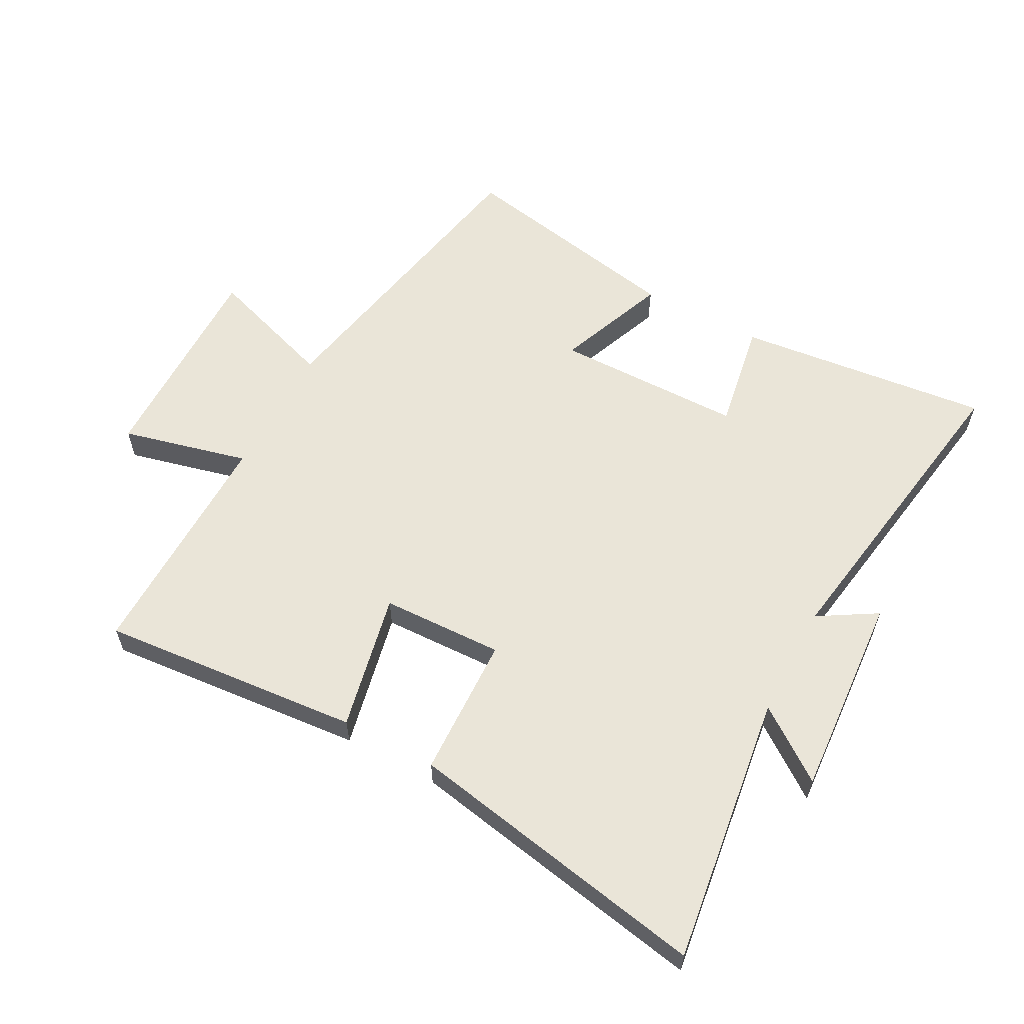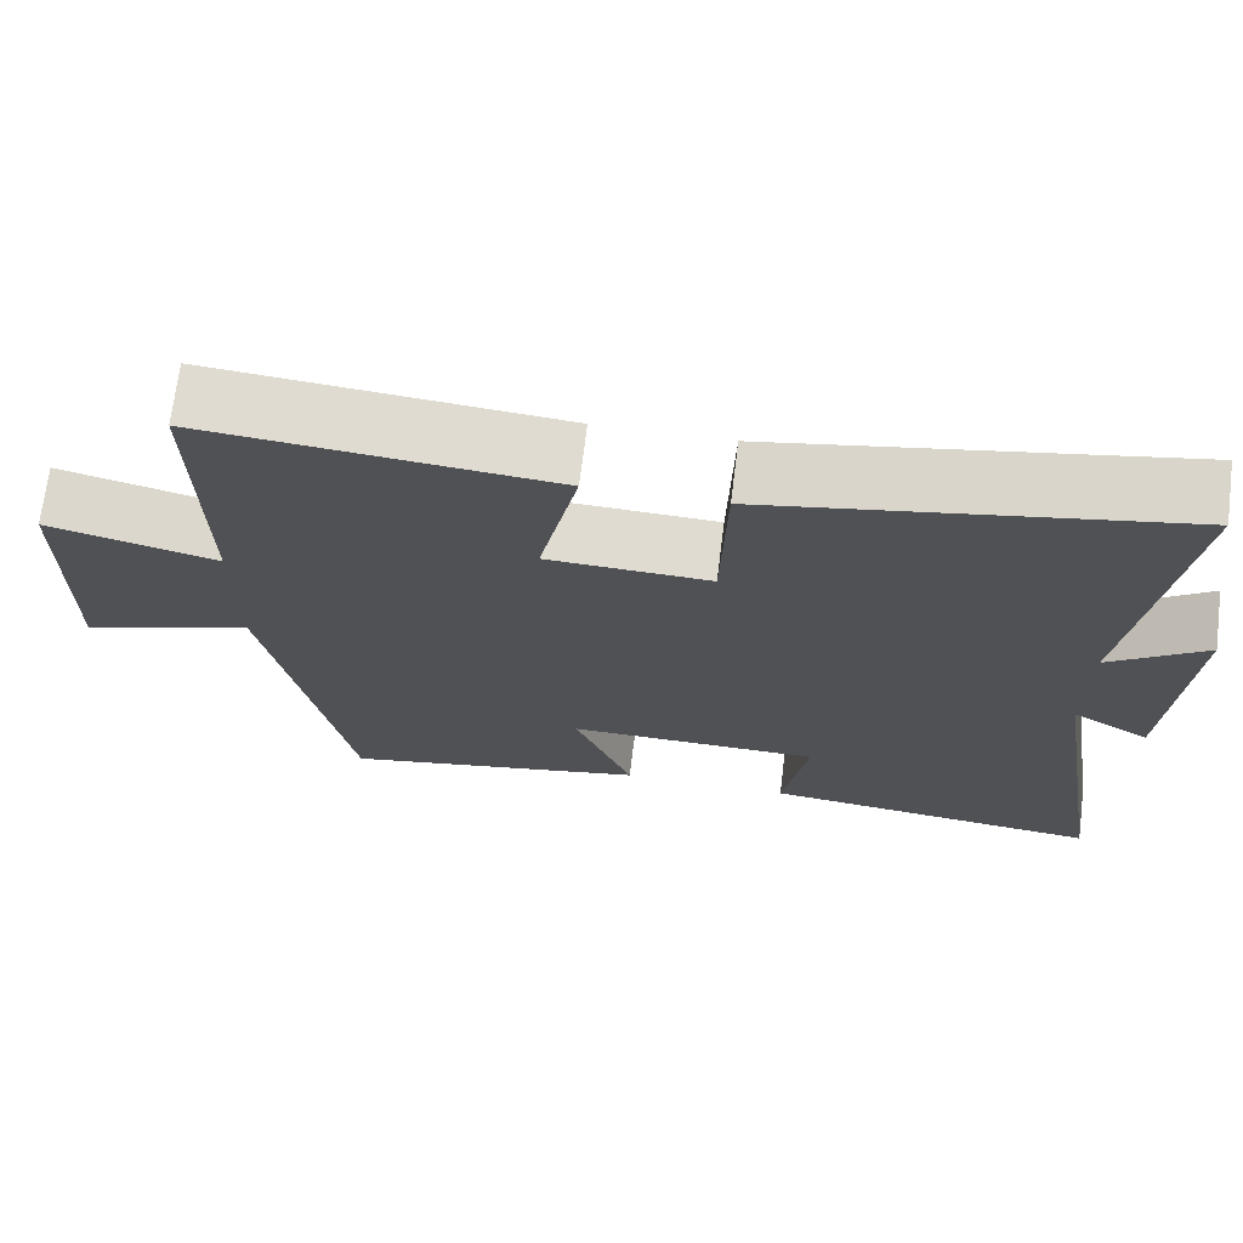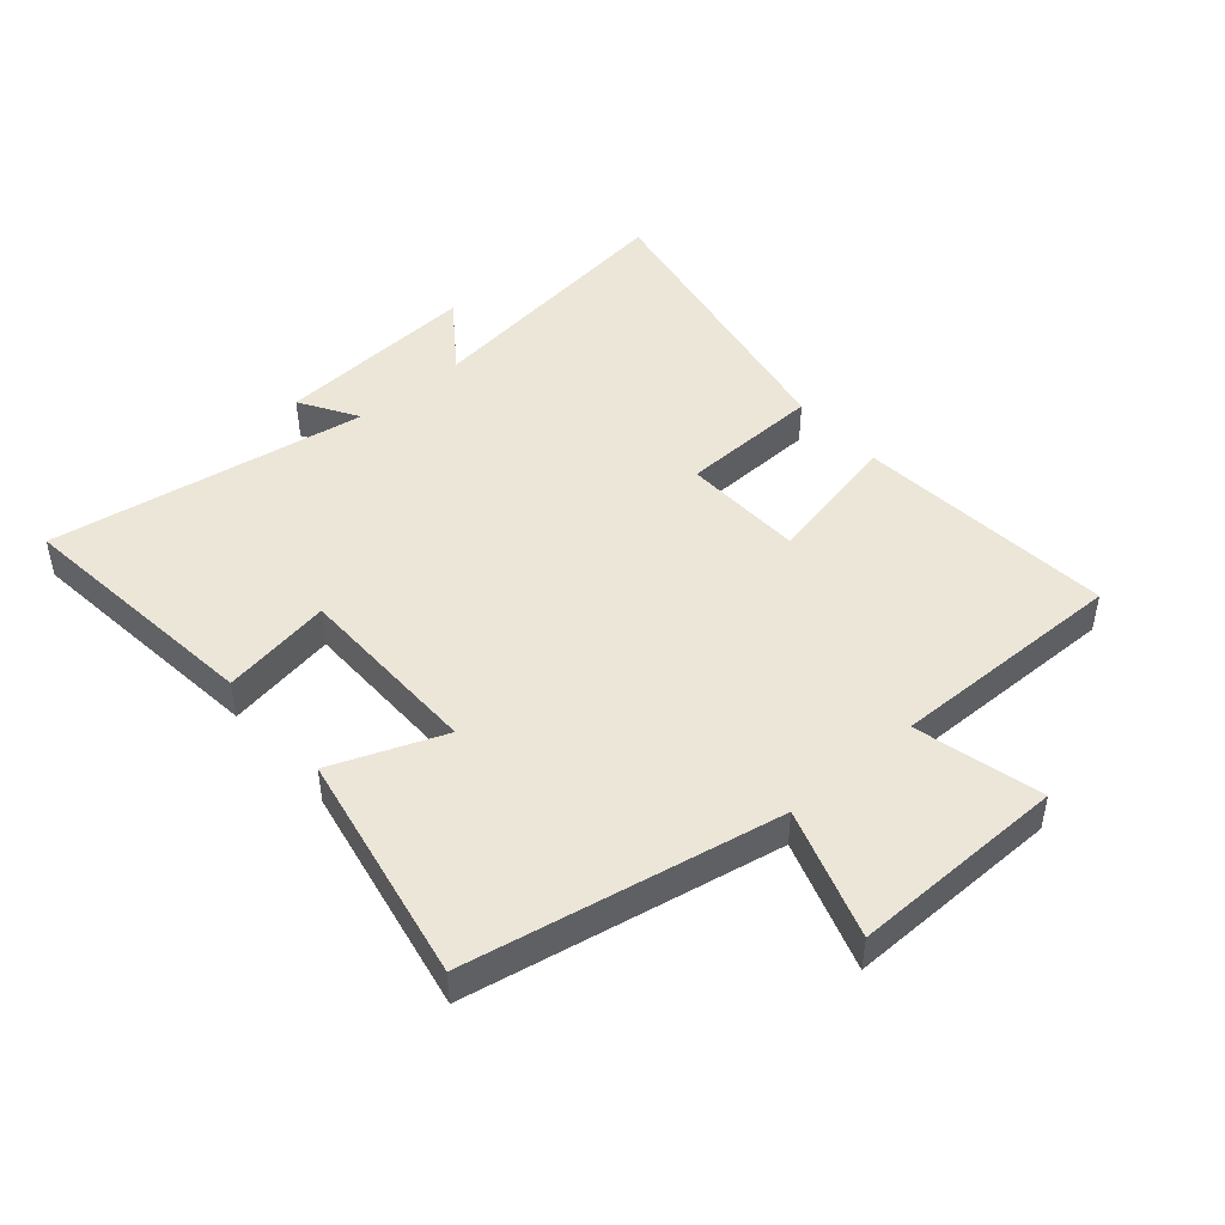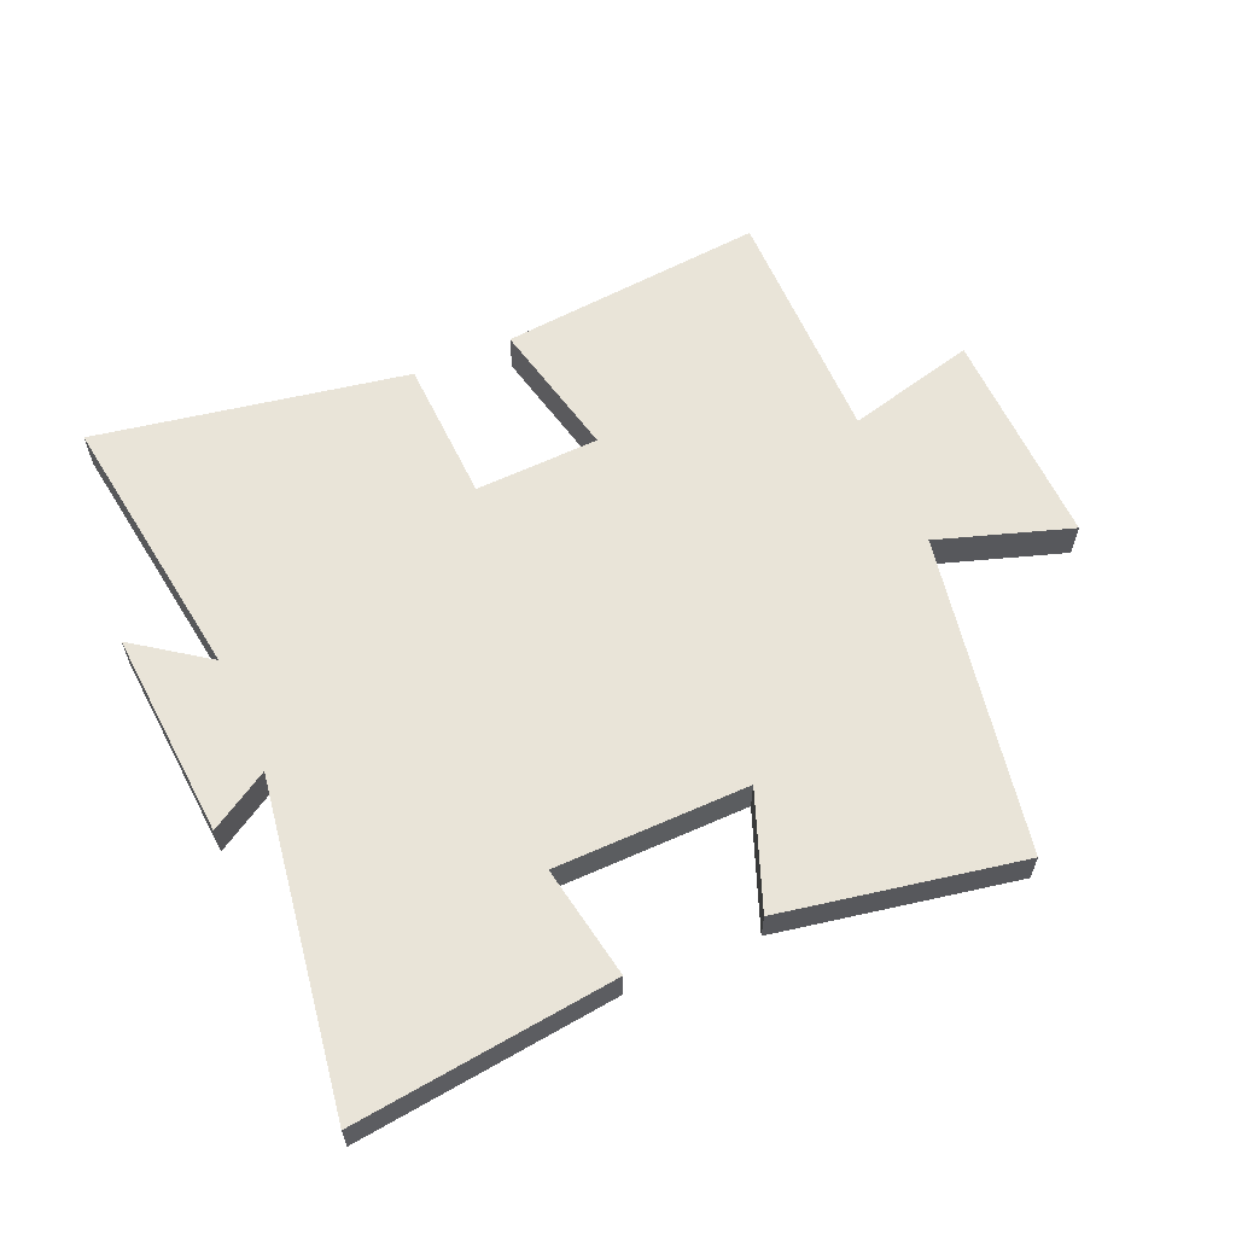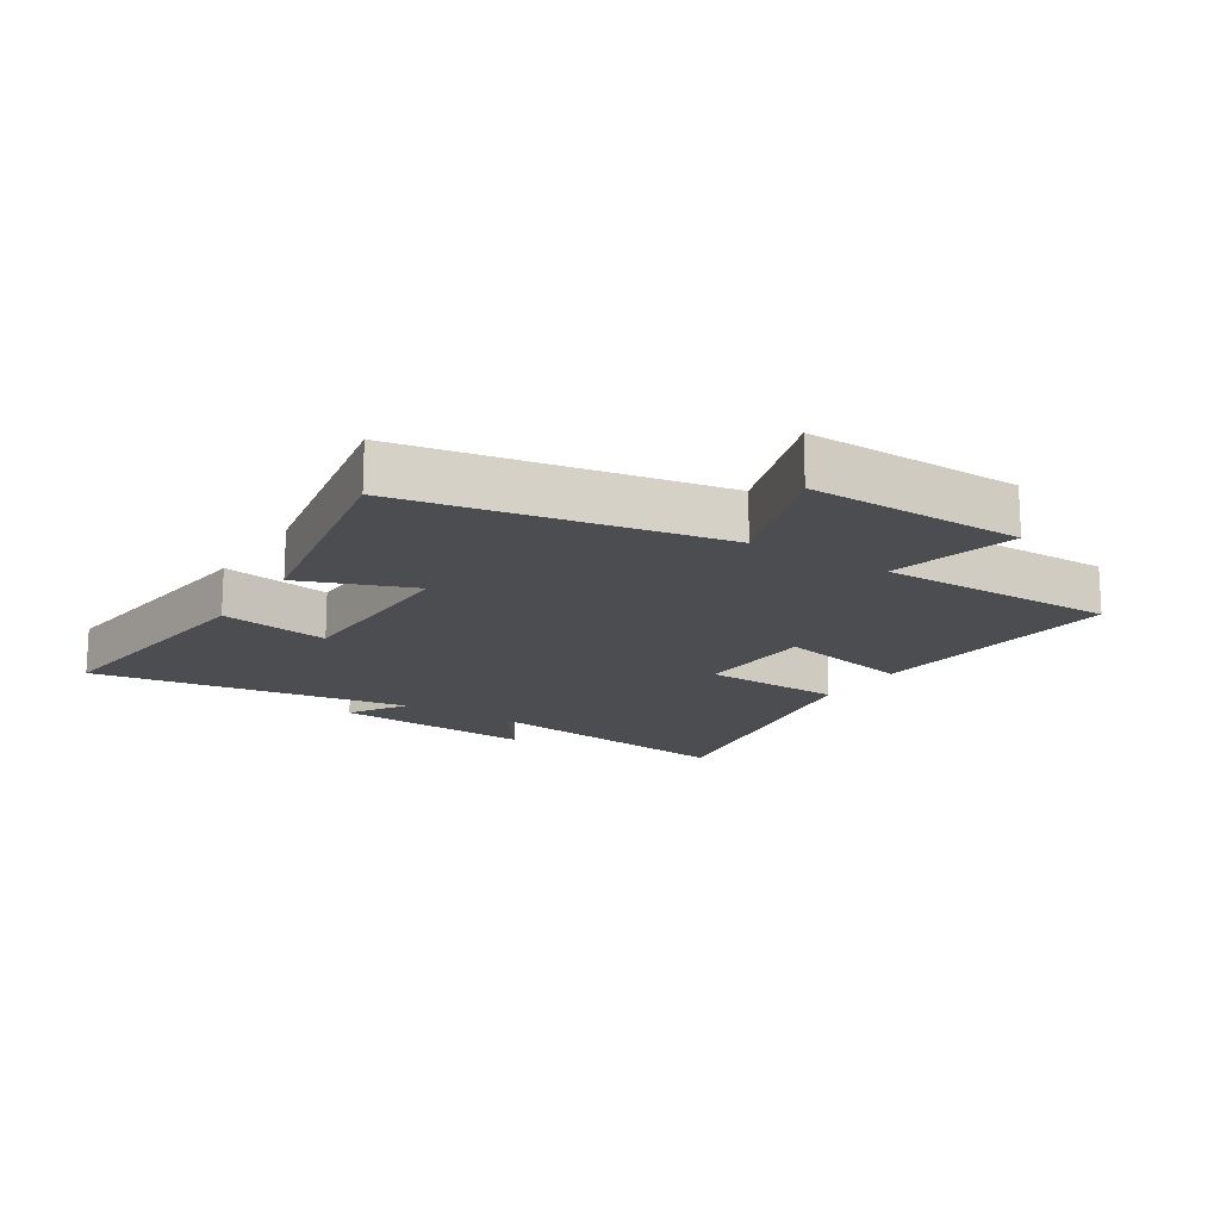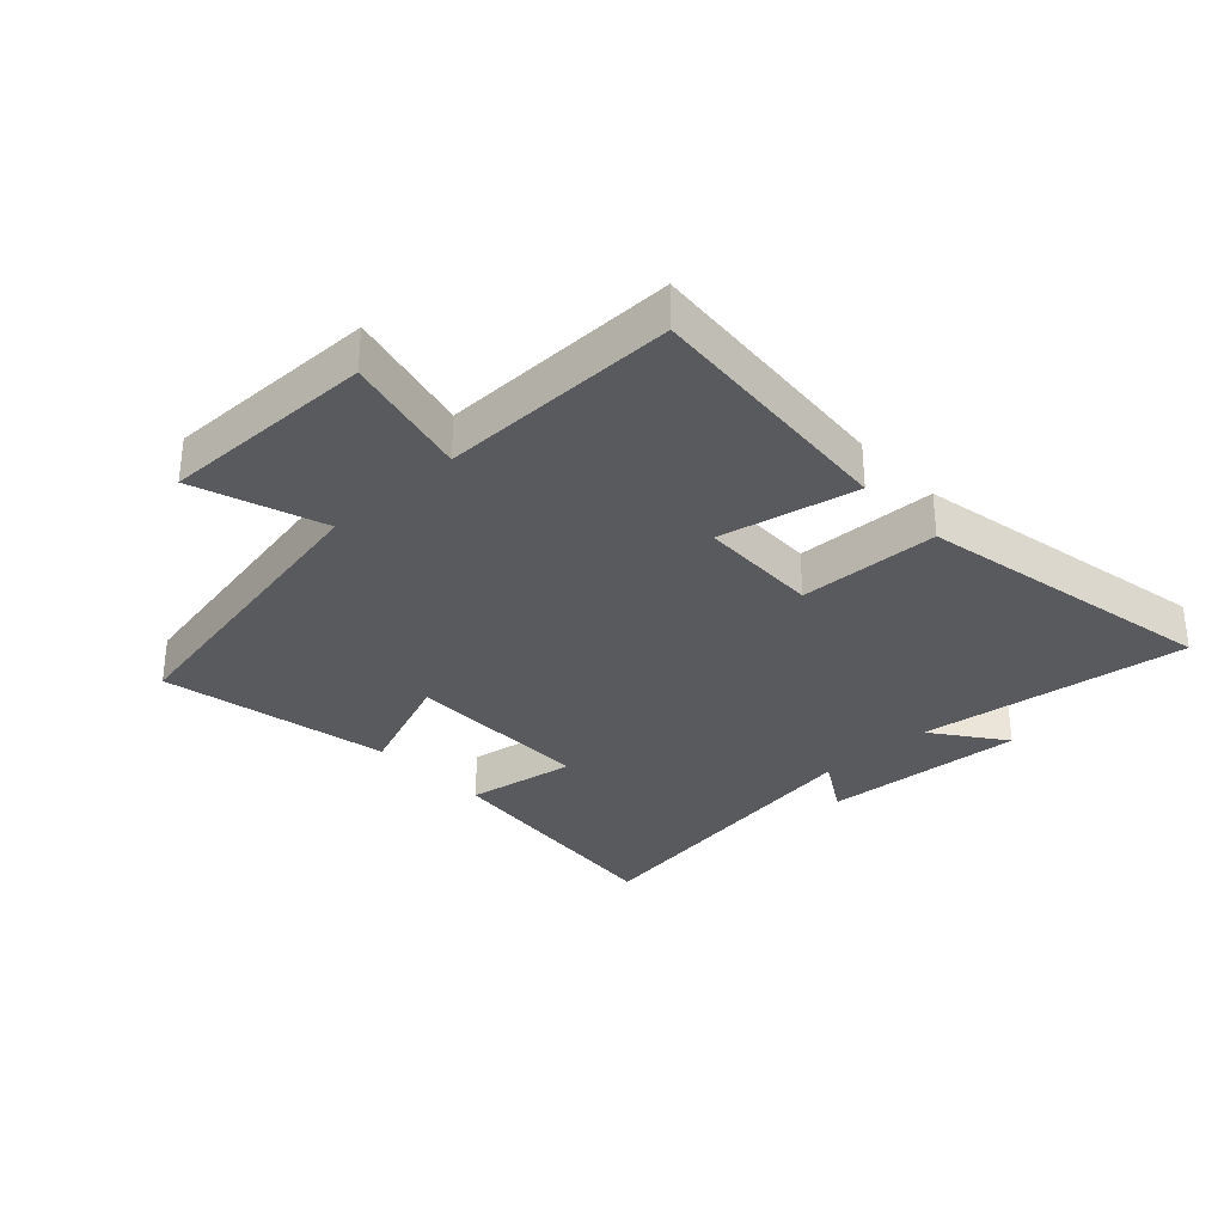
<metadata>
{"format":"obj","ext":"obj","renderer":"f3d","projection":"perspective","resolution":1024,"background":"white","views":[{"elev":59.2,"azim":28.1,"up":"+Y"},{"elev":70.2,"azim":7.1,"up":"+Z"},{"elev":46.3,"azim":-131.0,"up":"+Y"},{"elev":60.7,"azim":156.0,"up":"+Y"},{"elev":-16.2,"azim":-122.9,"up":"+Y"},{"elev":-31.7,"azim":-46.8,"up":"+Y"}]}
</metadata>
<code>
v -0.505 0.07 0.536
v -0.086 0.07 0.5
v -0.133 0.07 0.279
v 0.063 0.07 0.273
v 0.07 0.07 0.5
v 0.558 0.07 0.592
v 0.5 0.07 0.157
v 0.615 0.07 0.241
v 0.593 0.07 -0.087
v 0.5 0.07 -0.031
v 0.582 0.07 -0.544
v 0.173 0.07 -0.5
v 0.203 0.07 -0.323
v -0.101 0.07 -0.321
v -0.031 0.07 -0.5
v -0.403 0.07 -0.573
v -0.5 0.07 -0.073
v -0.708 0.07 -0.143
v -0.704 0.07 0.203
v -0.5 0.07 0.153
v -0.505 0 0.536
v -0.086 0 0.5
v -0.133 0 0.279
v 0.063 0 0.273
v 0.07 0 0.5
v 0.558 0 0.592
v 0.5 0 0.157
v 0.615 0 0.241
v 0.593 0 -0.087
v 0.5 0 -0.031
v 0.582 0 -0.544
v 0.173 0 -0.5
v 0.203 0 -0.323
v -0.101 0 -0.321
v -0.031 0 -0.5
v -0.403 0 -0.573
v -0.5 0 -0.073
v -0.708 0 -0.143
v -0.704 0 0.203
v -0.5 0 0.153
f 17 18 19 20
f 16 17 20
f 15 16 20
f 14 15 20
f 13 14 20 1
f 10 11 12 13
f 7 8 9 10
f 7 10 13
f 6 7 13
f 5 6 13
f 4 5 13
f 3 4 13
f 1 2 3
f 1 3 13
f 40 39 38 37
f 40 37 36
f 40 36 35
f 40 35 34
f 21 40 34 33
f 33 32 31 30
f 30 29 28 27
f 33 30 27
f 33 27 26
f 33 26 25
f 33 25 24
f 33 24 23
f 23 22 21
f 33 23 21
f 1 21 22 2
f 2 22 23 3
f 3 23 24 4
f 4 24 25 5
f 5 25 26 6
f 6 26 27 7
f 7 27 28 8
f 8 28 29 9
f 9 29 30 10
f 10 30 31 11
f 11 31 32 12
f 12 32 33 13
f 13 33 34 14
f 14 34 35 15
f 15 35 36 16
f 16 36 37 17
f 17 37 38 18
f 18 38 39 19
f 19 39 40 20
f 20 40 21 1

</code>
